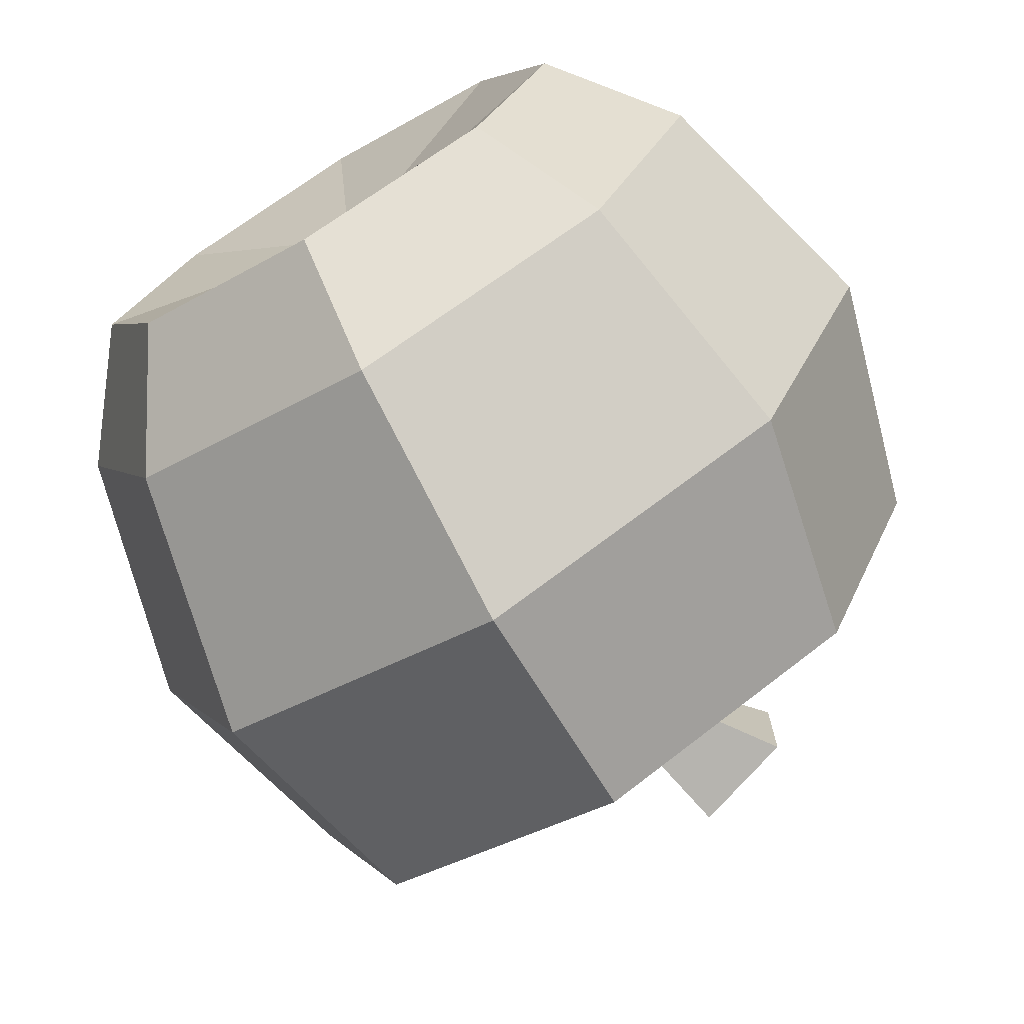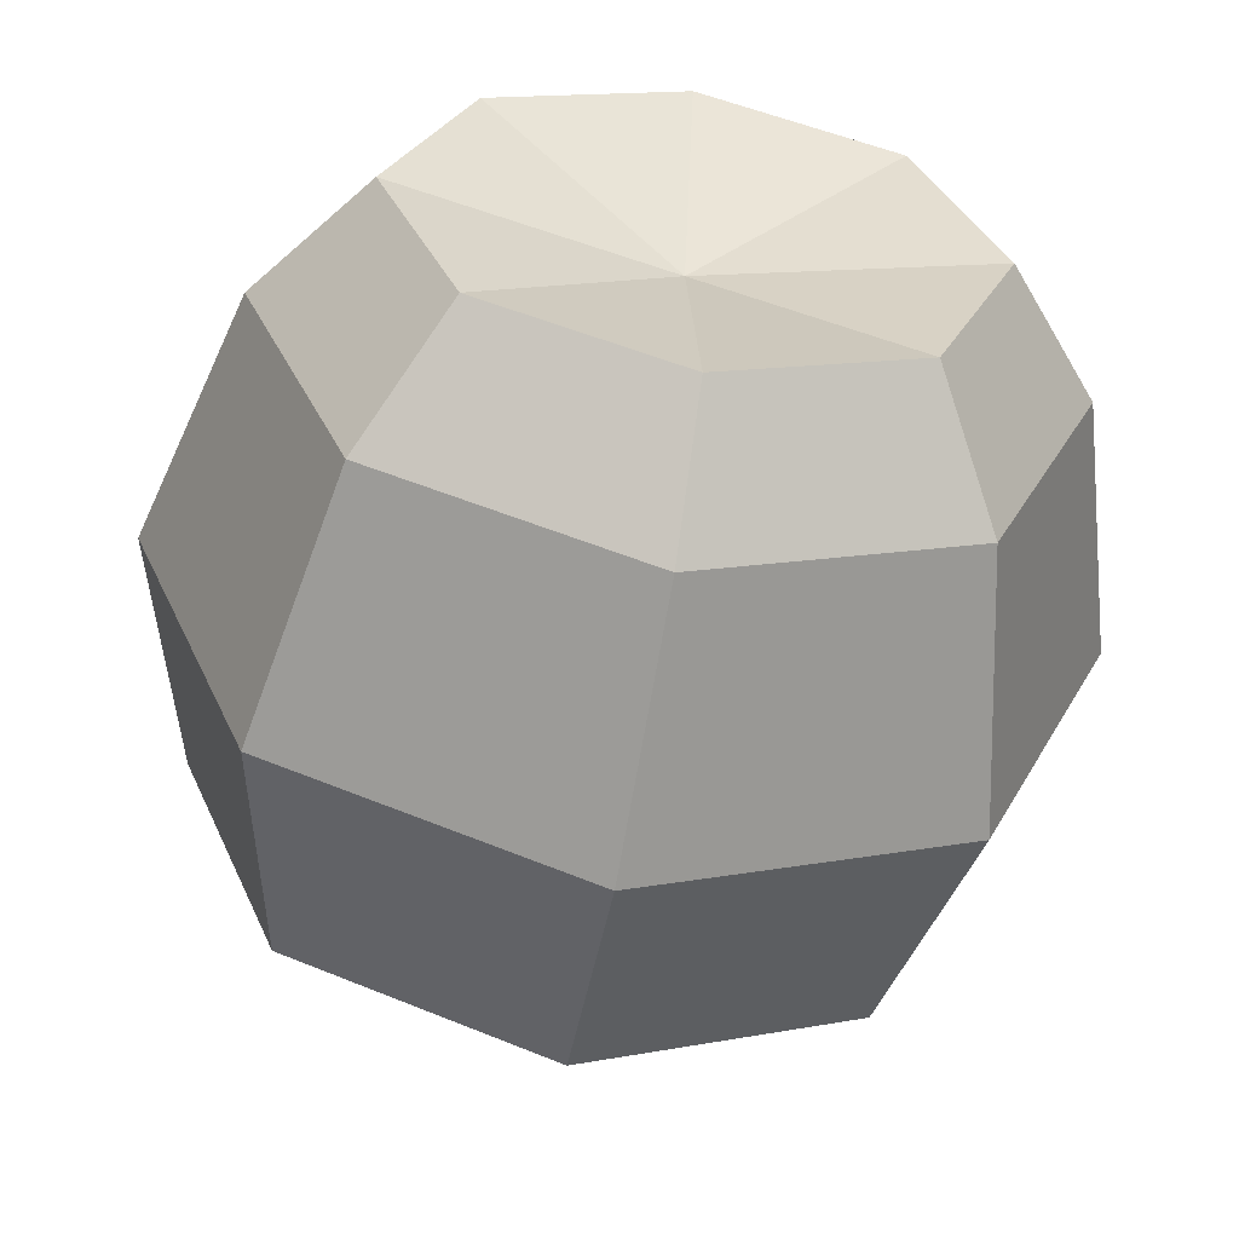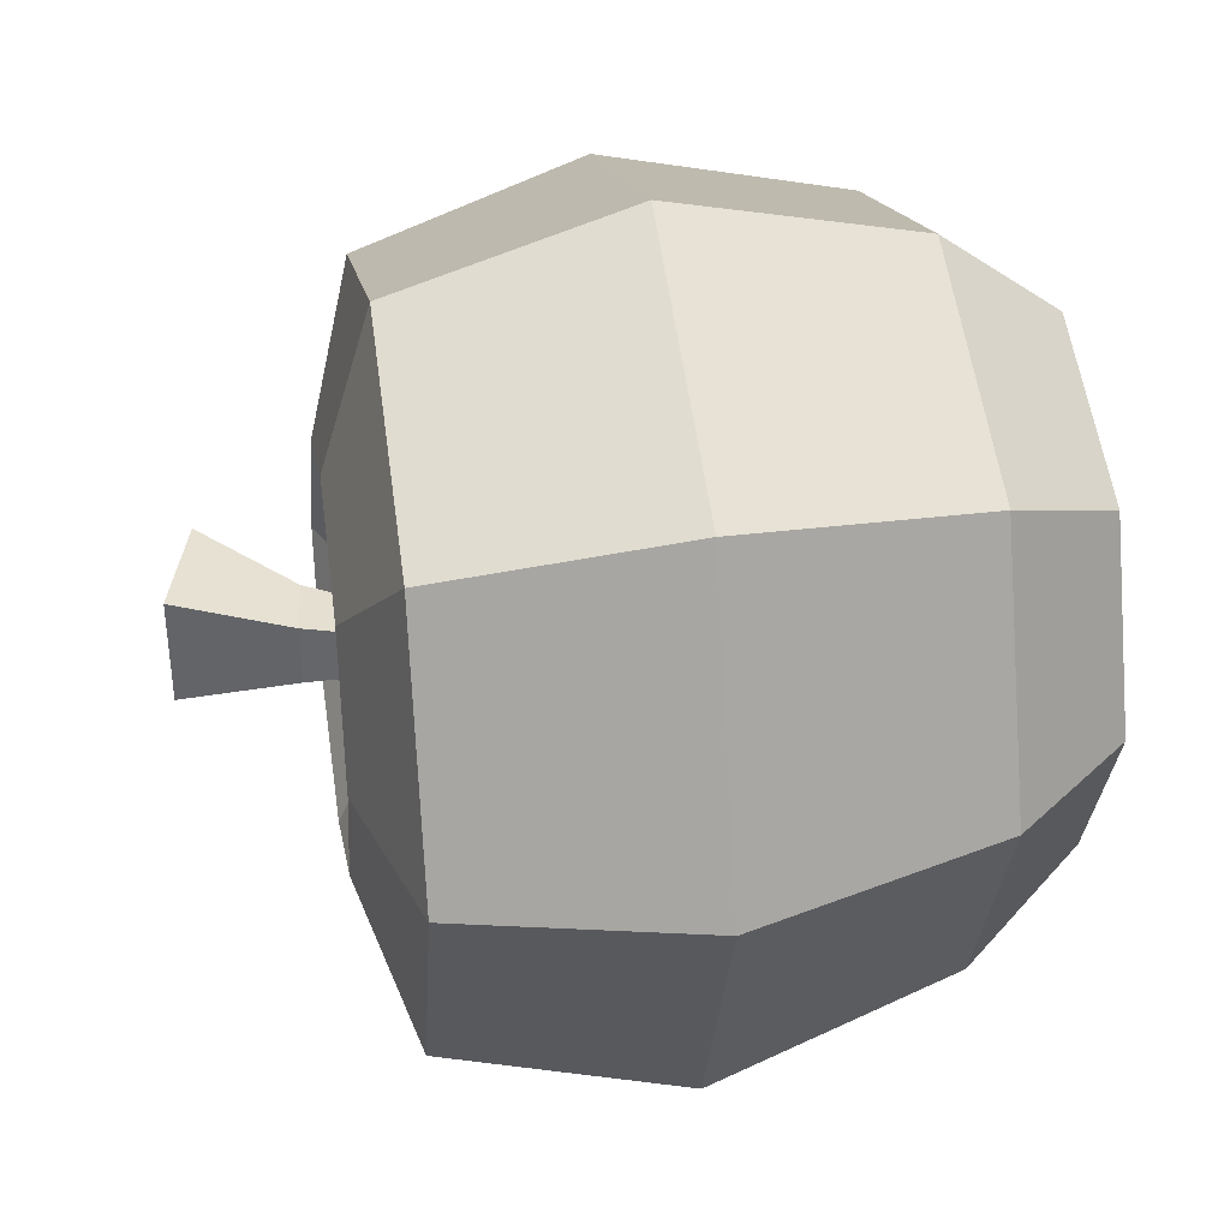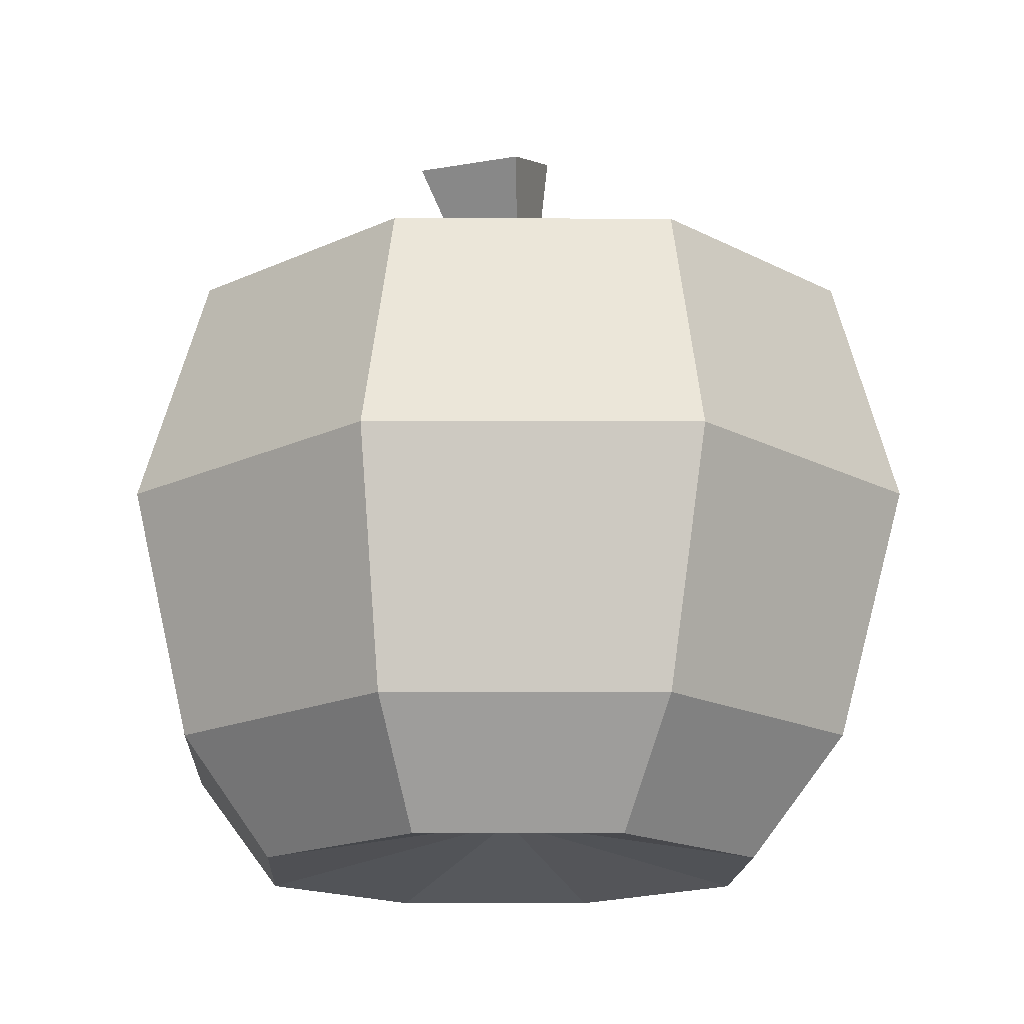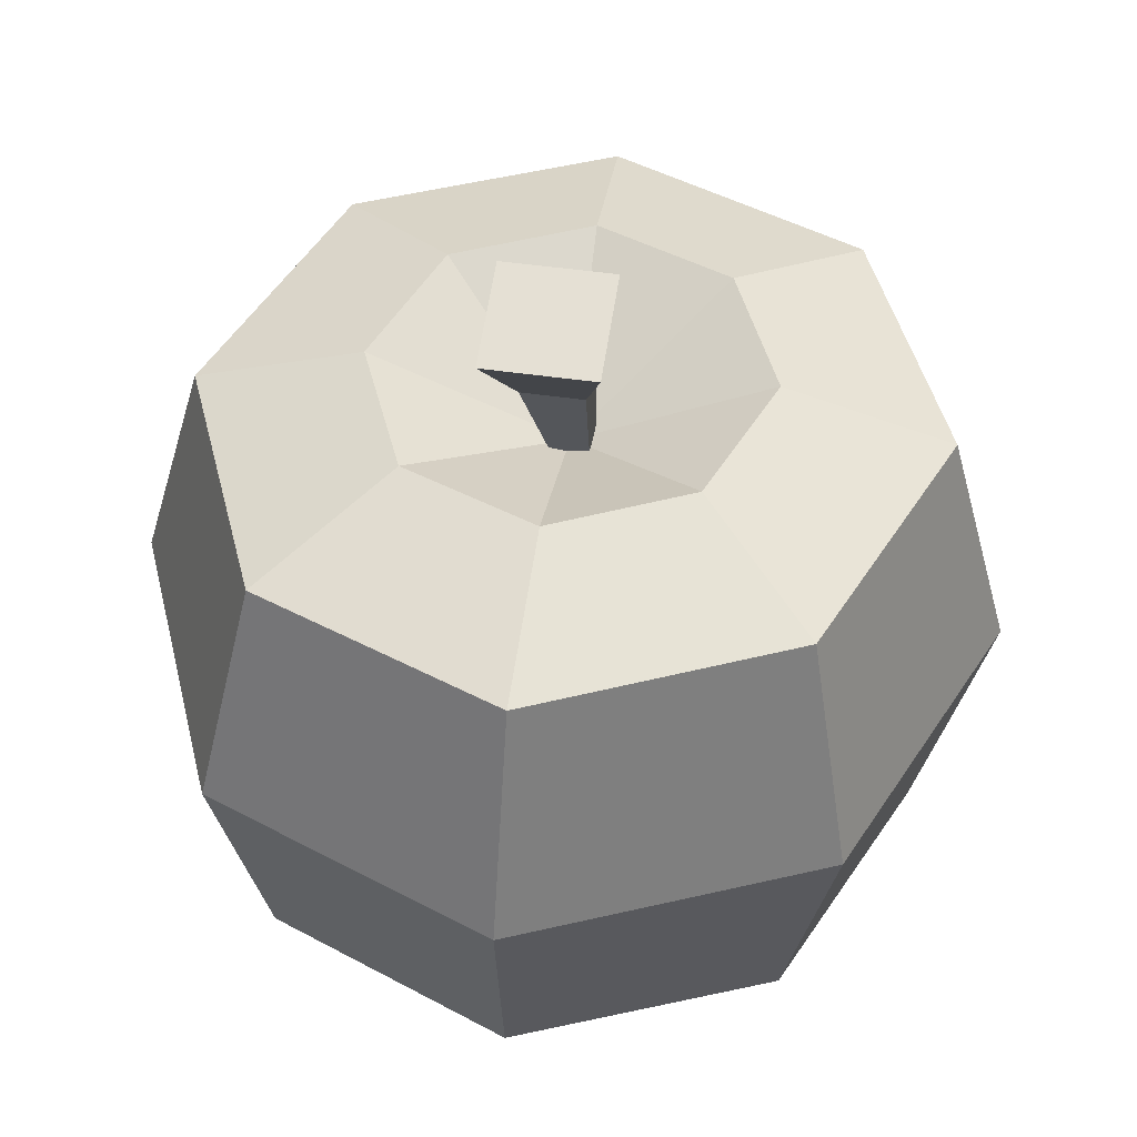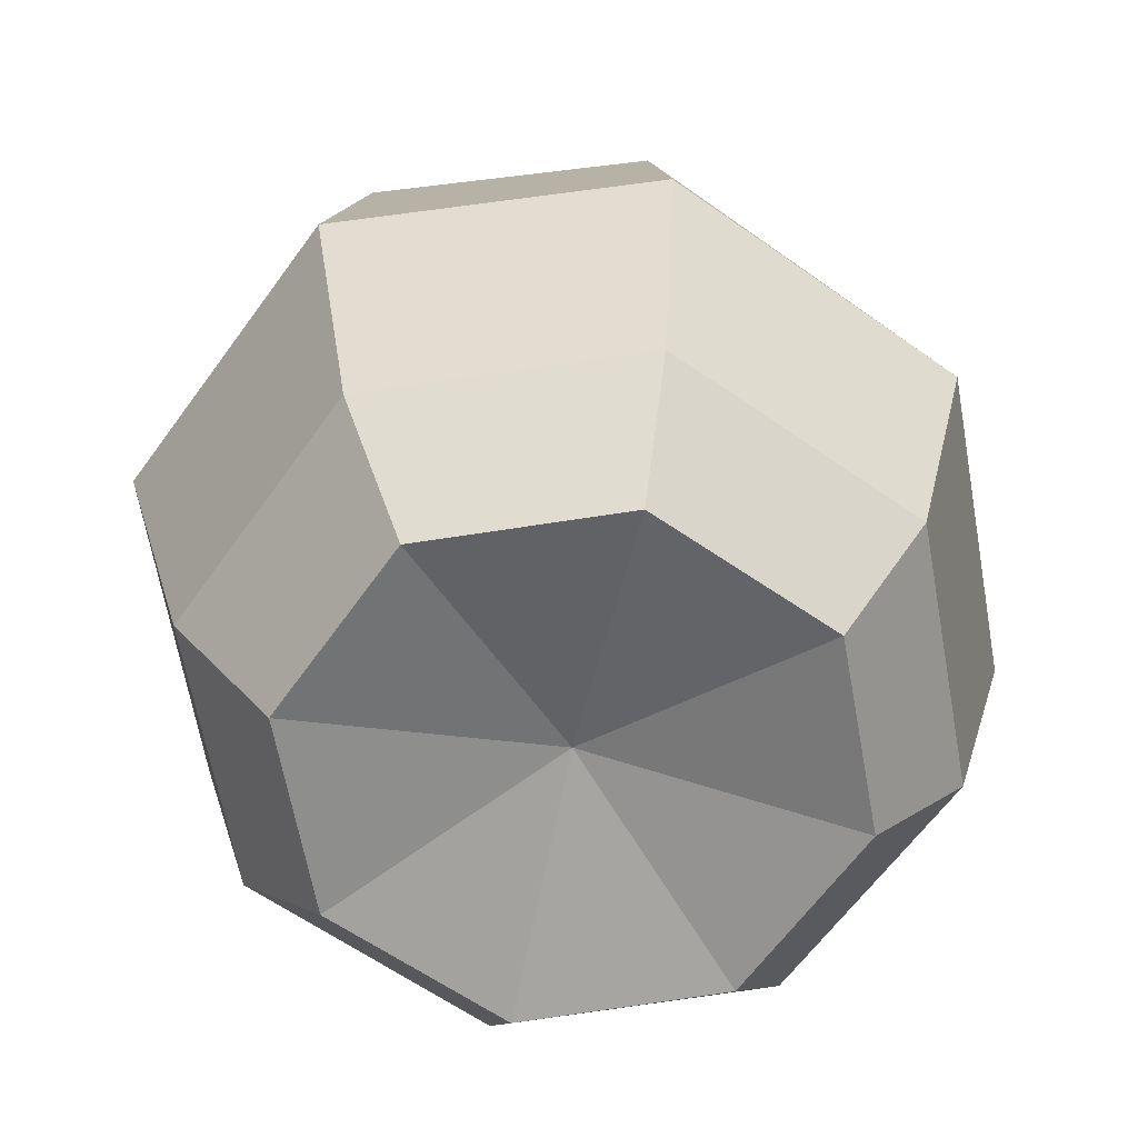
<metadata>
{"format":"obj","ext":"obj","renderer":"f3d","projection":"perspective","resolution":1024,"background":"white","views":[{"elev":-74.4,"azim":30.4,"up":"+Z"},{"elev":-57.4,"azim":-8.8,"up":"+Z"},{"elev":38.7,"azim":-101.3,"up":"+Z"},{"elev":-16.8,"azim":109.9,"up":"+Y"},{"elev":46.0,"azim":99.6,"up":"+Y"},{"elev":-62.3,"azim":-12.1,"up":"+Y"}]}
</metadata>
<code>
v -0.3486 1.931 -30.81
v -22.54 2.101 -21.49
v -31.63 2.233 0.8472
v -22.31 2.065 22.94
v -0.01911 1.676 31.81
v 22.21 1.477 22.44
v 31.35 1.616 0.3686
v 21.99 1.82 -21.68
v -0.729 16.1 -42.12
v -30.84 16.45 -29.36
v -43.09 16.71 1.037
v -30.36 16.36 30.93
v -0.04598 15.56 42.76
v 30.14 15.14 29.92
v 42.49 15.43 0.04493
v 29.68 15.85 -29.77
v -1.516 45.75 -50.15
v -37.15 46.45 -34.8
v -51.51 46.9 1.368
v -36.21 46.16 36.57
v -0.1283 44.67 50.15
v 35.67 43.82 34.64
v 50.18 44.31 -0.6308
v 34.75 45.15 -35.71
v -1.973 73.57 -42.46
v -32.1 74.4 -29.26
v -44.13 74.8 1.369
v -30.99 73.92 30.97
v -0.3237 72.34 42.19
v 29.98 71.35 28.83
v 42.12 71.78 -0.9963
v 28.87 72.72 -30.5
v -1.906 79.2 -22.94
v -18.21 79.78 -15.71
v -24.64 79.91 0.7679
v -17.45 79.33 16.67
v -0.8107 78.38 22.66
v 15.55 77.77 15.38
v 22.03 77.9 -0.8319
v 14.79 78.5 -16.69
v -1.296 68.29 -0.09425
v -0.4029 7.975 0.4273
v -2.807 64.97 0.5854
v 0.5138 64.97 0.5854
v -2.807 64.97 -2.735
v 0.5138 64.97 -2.735
v -1.804 81.8 4.372
v 5.407 80.79 4.372
v -1.804 81.8 -2.911
v 5.407 80.79 -2.911
v 1.391 95.18 7.2
v 13.68 91.13 7.2
v 1.391 95.18 -5.739
v 13.68 91.13 -5.739
g Apple
f 8 16 15 7
f 6 14 13 5
f 4 12 11 3
f 2 10 9 1
f 1 9 16 8
f 7 15 14 6
f 5 13 12 4
f 3 11 10 2
f 9 17 24 16
f 15 23 22 14
f 13 21 20 12
f 11 19 18 10
f 16 24 23 15
f 14 22 21 13
f 12 20 19 11
f 10 18 17 9
f 22 30 29 21
f 20 28 27 19
f 18 26 25 17
f 17 25 32 24
f 23 31 30 22
f 21 29 28 20
f 19 27 26 18
f 24 32 31 23
f 32 40 39 31
f 30 38 37 29
f 28 36 35 27
f 26 34 33 25
f 25 33 40 32
f 31 39 38 30
f 29 37 36 28
f 27 35 34 26
f 39 41 38
f 37 41 36
f 35 41 34
f 40 41 39
f 38 41 37
f 36 41 35
f 34 41 33
f 33 41 40
f 7 42 8
f 5 42 6
f 3 42 4
f 1 42 2
f 8 42 1
f 6 42 7
f 4 42 5
f 2 42 3
f 43 44 46 45
f 48 52 54 50
f 44 48 50 46
f 45 49 47 43
f 46 50 49 45
f 43 47 48 44
f 51 53 54 52
f 49 53 51 47
f 50 54 53 49
f 47 51 52 48

</code>
